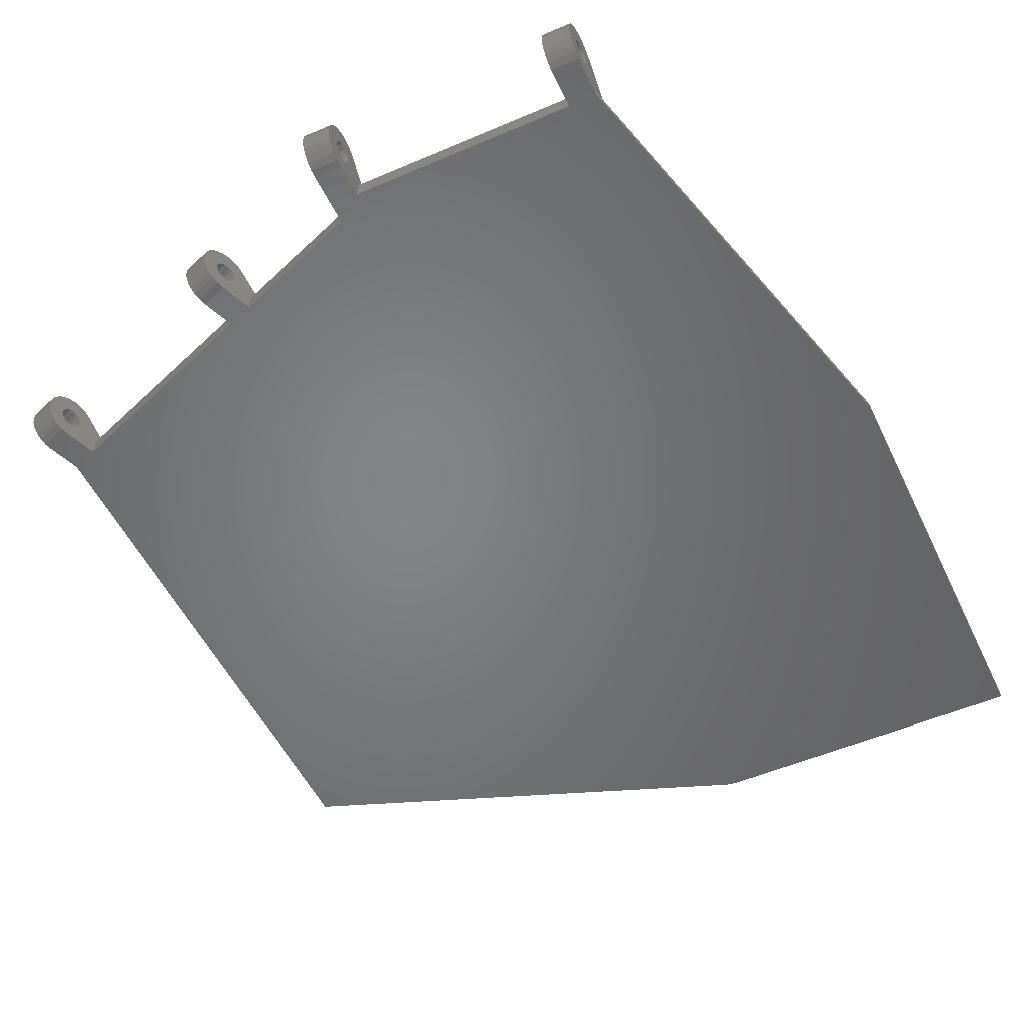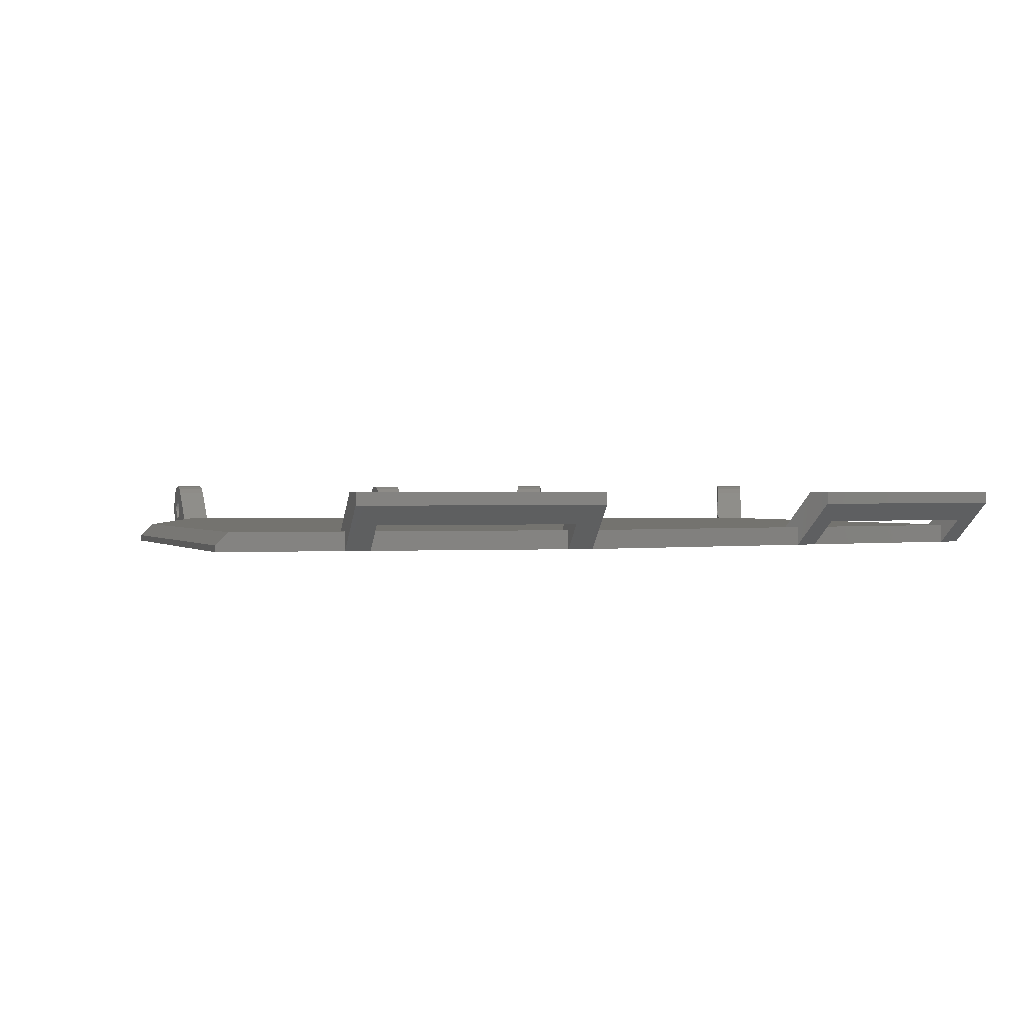
<metadata>
{"format":"stl","ext":"stl","renderer":"f3d","projection":"perspective","resolution":1024,"background":"white","views":[{"elev":-51.8,"azim":-155.0,"up":"+Z"},{"elev":0.6,"azim":-17.1,"up":"+Z"}]}
</metadata>
<code>
# stl→obj: 401 verts, 822 faces
v 202.6 91.96 201.5
v 202 91.46 201
v 193 53.38 201.5
v 202 93.5 200.5
v 192 53.5 200.5
v 261 83.09 202.2
v 263.4 82.25 202.5
v 261 83.12 202.5
v 263.4 82.21 202.2
v 263.5 82.48 204.7
v 261.3 83.84 204.3
v 261.1 83.36 204.7
v 263.6 82.96 204.3
v 261.4 84.21 203.8
v 263.8 83.34 203.8
v 262.7 80.4 202.8
v 260.3 81.25 202.5
v 260.3 81.28 202.8
v 262.7 80.37 202.5
v 263.9 83.65 202.5
v 261.5 84.45 201.9
v 261.6 84.53 202.5
v 263.9 83.57 201.9
v 263.4 82.21 202.8
v 263.3 81.91 204.9
v 263.3 82.12 203
v 263.3 81.97 203.2
v 263.2 81.78 203.4
v 263 81.31 205
v 263.1 81.55 203.5
v 263 81.31 203.5
v 262.9 81.07 203.5
v 262.8 80.7 204.9
v 262.9 80.84 203.4
v 262.8 80.65 203.2
v 262.6 80.14 204.7
v 262.7 80.5 203
v 263.9 83.57 203.1
v 263.8 83.34 201.3
v 263.6 82.96 200.7
v 263.5 82.48 200.3
v 263.3 81.91 200.1
v 263.3 82.12 202
v 263.3 81.97 201.8
v 263.2 81.78 201.6
v 263 81.31 200
v 263.1 81.55 201.5
v 263 81.31 201.5
v 262 78.5 200
v 262.9 81.07 201.5
v 262.9 80.84 201.6
v 262.8 80.65 201.8
v 262.7 80.5 202
v 262.7 80.4 202.2
v 262.4 79.65 204.3
v 262 78.5 200.5
v 261.4 77.02 201.5
v 261.5 84.45 203.1
v 261.4 84.21 201.3
v 260.9 82.85 201.8
v 261 83 202
v 260.9 82.85 203.2
v 260.9 82.65 203.4
v 260.5 81.72 203.4
v 260.4 81.52 203.2
v 260.8 82.43 203.5
v 261 83.09 202.8
v 261 83 203
v 239.8 90.69 200.1
v 242 89.21 200
v 239.6 90.09 200
v 242.2 89.82 200.1
v 260.9 82.79 204.9
v 260.7 82.19 205
v 260.4 81.38 203
v 260.3 81.28 202.2
v 260.7 82.19 203.5
v 260.6 81.94 203.5
v 240.1 91.26 200.3
v 242.4 90.38 200.3
v 260.8 82.43 201.5
v 260.7 82.19 201.5
v 260.9 82.65 201.6
v 241.6 88.27 202.5
v 239.3 89.18 202.2
v 239.3 89.15 202.5
v 241.6 88.3 202.2
v 240.2 91.74 200.7
v 242.6 90.86 200.7
v 240 90.99 202.8
v 242.3 90.02 203
v 239.9 90.9 203
v 242.3 90.11 202.8
v 260.6 81.94 201.5
v 239.8 90.56 203.4
v 242 89.45 203.5
v 239.7 90.33 203.5
v 242.1 89.68 203.4
v 241.7 88.55 203.2
v 239.3 89.28 203
v 239.4 89.42 203.2
v 241.7 88.4 203
v 239.9 90.75 203.2
v 242.2 89.87 203.2
v 242 89.21 203.5
v 239.6 90.09 203.5
v 242.7 91.24 203.8
v 240.5 92.35 203.1
v 240.4 92.11 203.8
v 242.8 91.47 203.1
v 242.4 90.38 204.7
v 242.3 90.15 202.5
v 242.2 89.82 204.9
v 242 89.21 205
v 241.9 88.97 203.5
v 241.7 88.6 204.9
v 241.8 88.74 203.4
v 241.5 88.04 204.7
v 241.6 88.3 202.8
v 242.8 91.47 201.9
v 242.8 91.55 202.5
v 242.7 91.24 201.3
v 242.6 90.86 204.3
v 242.3 90.11 202.2
v 242.3 90.02 202
v 242.2 89.87 201.8
v 242.1 89.68 201.6
v 242 89.45 201.5
v 242 89.21 201.5
v 240.9 86.4 200
v 241.9 88.97 201.5
v 241.8 88.74 201.6
v 241.7 88.55 201.8
v 241.7 88.4 202
v 241.3 87.55 204.3
v 240.9 86.4 201.5
v 240.4 84.96 201.5
v 239.8 90.69 204.9
v 239.6 90.09 205
v 239.4 89.62 201.6
v 239.4 89.42 201.8
v 240.5 92.43 202.5
v 239.7 90.33 201.5
v 239.6 90.09 201.5
v 240.1 91.26 204.7
v 239.8 90.56 201.6
v 239.5 89.84 201.5
v 239.9 90.9 202
v 240 90.99 202.2
v 240.4 92.11 201.3
v 240.5 92.35 201.9
v 239.3 89.28 202
v 239.9 90.75 201.8
v 240 91.02 202.5
v 239.3 89.18 202.8
v 240.2 91.74 204.3
v 239.5 89.84 203.5
v 239.4 89.62 203.4
v 260.9 82.79 200.1
v 260.7 82.19 200
v 239.2 88.92 204.7
v 239 88.43 204.3
v 238 85.84 201.5
v 260.4 81.38 202
v 261.3 83.84 200.7
v 260.5 81.58 204.9
v 238.6 87.28 200
v 238.6 87.28 201.5
v 239.4 89.48 204.9
v 261.1 83.36 200.3
v 261.4 77.08 201.5
v 260.1 80.53 204.3
v 259.1 77.94 201.5
v 260.5 81.72 201.6
v 260.4 81.52 201.8
v 259.6 79.38 201.5
v 259.6 79.38 200
v 260.2 81.02 204.7
v 243.8 20.07 204.5
v 244.6 23.58 201.5
v 242.7 22.88 201.5
v 245.6 20.78 204.5
v 260.6 26.39 204.5
v 261.4 29.89 201.5
v 259.6 29.2 201.5
v 262.5 27.1 204.5
v 261.4 29.96 201.4
v 262 28.5 200.5
v 263.2 25.22 203.5
v 262 28.5 200
v 263.2 25.22 204.5
v 260.8 25.93 202
v 260.1 27.8 200
v 245.1 22.18 200
v 244.5 18.2 203.5
v 243.2 21.48 200
v 245.8 20.31 202
v 260.6 26.39 202
v 245.6 20.78 202
v 243.2 21.48 201.5
v 244.5 18.2 204.5
v 245.1 22.18 201.5
v 260.1 27.8 201.5
v 222 13.5 201.5
v 222 13.5 200
v 202 10 203.5
v 202 13.5 201.5
v 202 13.5 200
v 202 12 204.5
v 202 10 204.5
v 202 15 201.5
v 220 11.5 202
v 220 13.5 201.5
v 220 13.5 200
v 220 12 202
v 220 12 204.5
v 220 15 201.5
v 204 13.5 200
v 204 13.5 201.5
v 204 11.5 202
v 204 12 202
v 204 12 204.5
v 204 15 201.5
v 222 10 204.5
v 222 10 203.5
v 222 12 204.5
v 222 15 201.5
v 192 13.5 200.5
v 193 13.5 201.5
v 192 13.5 200
v 227 97.75 204.7
v 224.5 98.27 204.3
v 224.5 97.75 204.7
v 227 98.27 204.3
v 227 98.67 203.8
v 224.5 98.67 203.8
v 227 98.91 203.1
v 224.5 98.91 203.1
v 224.5 97.47 202.2
v 227 97.5 202.5
v 224.5 97.5 202.5
v 227 97.47 202.2
v 227 99 202.5
v 224.5 99 202.5
v 227 98.91 201.9
v 224.5 98.91 201.9
v 227 95.5 202.5
v 224.5 95.53 202.8
v 227 95.53 202.8
v 224.5 95.5 202.5
v 227 97.47 202.8
v 227 97.15 204.9
v 227 97.37 203
v 227 97.21 203.2
v 227 97 203.4
v 227 96.5 205
v 227 96.76 203.5
v 227 96.5 203.5
v 227 96.24 203.5
v 227 95.85 204.9
v 227 96 203.4
v 227 95.79 203.2
v 227 95.25 204.7
v 227 95.63 203
v 227 98.67 201.3
v 227 98.27 200.7
v 227 97.75 200.3
v 227 97.15 200.1
v 227 97.37 202
v 227 97.21 201.8
v 227 97 201.6
v 227 96.5 200
v 227 96.76 201.5
v 227 96.5 201.5
v 227 91.63 200
v 227 96.24 201.5
v 227 96 201.6
v 227 95.79 201.8
v 227 95.63 202
v 227 95.53 202.2
v 227 94.73 204.3
v 227 91.96 201.5
v 227 91.63 201.5
v 224.5 96.5 203.5
v 224.5 96.76 203.5
v 224.5 96.24 203.5
v 224.5 96.76 201.5
v 224.5 96.5 201.5
v 224.5 97.37 203
v 224.5 97.21 203.2
v 224.5 97.47 202.8
v 224.5 95.79 203.2
v 224.5 96 203.4
v 224.5 97 203.4
v 224.5 98.67 201.3
v 224.5 97.21 201.8
v 224.5 97 201.6
v 224.5 97.37 202
v 204.5 97 203.4
v 202 96.76 203.5
v 202 97 203.4
v 204.5 96.76 203.5
v 224.5 95.63 203
v 204.5 97.75 204.7
v 204.5 97.47 202.8
v 204.5 97.5 202.5
v 204.5 97.15 204.9
v 204.5 97.37 203
v 204.5 97.21 203.2
v 204.5 96.5 205
v 204.5 96.5 203.5
v 204.5 96.24 203.5
v 204.5 95.85 204.9
v 204.5 96 203.4
v 204.5 95.79 203.2
v 204.5 95.25 204.7
v 204.5 95.63 203
v 204.5 95.53 202.8
v 204.5 95.5 202.5
v 204.5 98.91 203.1
v 204.5 98.91 201.9
v 204.5 99 202.5
v 204.5 98.67 201.3
v 204.5 98.67 203.8
v 204.5 98.27 200.7
v 204.5 98.27 204.3
v 204.5 97.75 200.3
v 204.5 97.47 202.2
v 204.5 97.15 200.1
v 204.5 97.37 202
v 204.5 97.21 201.8
v 204.5 97 201.6
v 204.5 96.5 200
v 204.5 96.76 201.5
v 204.5 96.5 201.5
v 204.5 93.5 200
v 204.5 96.24 201.5
v 204.5 96 201.6
v 204.5 95.79 201.8
v 204.5 95.63 202
v 204.5 95.53 202.2
v 204.5 94.73 204.3
v 204.5 93.5 201.5
v 204.5 91.96 201.5
v 224.5 95.53 202.2
v 224.5 97.15 204.9
v 224.5 96.5 205
v 202 96.5 203.5
v 202 95.5 202.5
v 202 95.53 202.2
v 202 96.24 203.5
v 202 97.75 200.3
v 202 98.27 200.7
v 202 98.91 201.9
v 202 98.67 201.3
v 202 96.5 200
v 202 97.15 200.1
v 202 97.21 203.2
v 224.5 98.27 200.7
v 202 98.27 204.3
v 202 97.75 204.7
v 202 97.5 202.5
v 202 97.47 202.8
v 202 97.37 203
v 202 98.91 203.1
v 202 99 202.5
v 202 96 201.6
v 202 95.79 201.8
v 202 97.15 204.9
v 202 96.5 205
v 202 96.76 201.5
v 202 96.5 201.5
v 202 95.63 203
v 202 95.53 202.8
v 202 96.24 201.5
v 224.5 93.5 200
v 224.5 93.5 201.5
v 202 97.21 201.8
v 202 97 201.6
v 202 98.67 203.8
v 202 97.37 202
v 202 97.47 202.2
v 202 95.79 203.2
v 202 96 203.4
v 202 95.63 202
v 224.5 97.15 200.1
v 224.5 97.75 200.3
v 224.5 91.96 201.5
v 224.5 94.73 204.3
v 224.5 96.5 200
v 202 95.25 204.7
v 202 94.73 204.3
v 202 95.85 204.9
v 224.5 95.63 202
v 224.5 96.24 201.5
v 202 93.5 200
v 224.5 96 201.6
v 224.5 95.79 201.8
v 224.5 95.25 204.7
v 224.5 95.85 204.9
v 192 53.5 200
f 1 2 3
f 3 4 5
f 4 3 2
f 6 7 8
f 7 6 9
f 10 11 12
f 11 10 13
f 13 14 11
f 14 13 15
f 16 17 18
f 17 16 19
f 20 21 22
f 21 20 23
f 10 24 7
f 24 10 25
f 24 25 26
f 26 25 27
f 27 25 28
f 28 25 29
f 28 29 30
f 30 29 31
f 31 29 32
f 32 29 33
f 32 33 34
f 34 33 35
f 35 33 36
f 35 36 37
f 37 36 16
f 16 36 19
f 38 23 20
f 23 38 39
f 39 38 15
f 39 15 40
f 40 15 13
f 40 13 41
f 41 13 10
f 41 10 7
f 41 7 9
f 41 9 42
f 42 9 43
f 42 43 44
f 42 44 45
f 42 45 46
f 46 45 47
f 46 47 48
f 46 48 49
f 49 48 50
f 49 50 51
f 49 51 52
f 49 52 53
f 49 53 54
f 49 54 19
f 49 19 36
f 49 36 55
f 49 55 56
f 56 55 57
f 15 58 14
f 58 15 38
f 23 59 21
f 59 23 39
f 60 43 61
f 43 60 44
f 62 28 63
f 28 62 27
f 64 35 65
f 35 64 34
f 63 30 66
f 30 63 28
f 67 26 68
f 26 67 24
f 69 70 71
f 70 69 72
f 29 73 74
f 73 29 25
f 38 22 58
f 22 38 20
f 35 75 65
f 75 35 37
f 8 24 67
f 24 8 7
f 37 18 75
f 18 37 16
f 19 76 17
f 76 19 54
f 61 9 6
f 9 61 43
f 77 32 78
f 32 77 31
f 79 72 69
f 72 79 80
f 48 81 82
f 81 48 47
f 47 83 81
f 83 47 45
f 66 31 77
f 31 66 30
f 68 27 62
f 27 68 26
f 84 85 86
f 85 84 87
f 88 80 79
f 80 88 89
f 45 60 83
f 60 45 44
f 90 91 92
f 91 90 93
f 50 82 94
f 82 50 48
f 95 96 97
f 96 95 98
f 99 100 101
f 100 99 102
f 103 98 95
f 98 103 104
f 97 105 106
f 105 97 96
f 107 108 109
f 108 107 110
f 111 93 112
f 93 111 113
f 93 113 91
f 91 113 104
f 104 113 98
f 98 113 114
f 98 114 96
f 96 114 105
f 105 114 115
f 115 114 116
f 115 116 117
f 117 116 99
f 99 116 118
f 99 118 102
f 102 118 119
f 119 118 84
f 110 120 121
f 120 110 122
f 122 110 107
f 122 107 89
f 89 107 123
f 89 123 80
f 80 123 111
f 80 111 112
f 80 112 124
f 80 124 72
f 72 124 125
f 72 125 126
f 72 126 127
f 72 127 70
f 70 127 128
f 70 128 129
f 70 129 130
f 130 129 131
f 130 131 132
f 130 132 133
f 130 133 134
f 130 134 87
f 130 87 84
f 130 84 118
f 130 118 135
f 130 135 136
f 136 135 137
f 114 138 139
f 138 114 113
f 92 104 103
f 104 92 91
f 133 140 141
f 140 133 132
f 110 142 108
f 142 110 121
f 129 143 144
f 143 129 128
f 113 145 138
f 145 113 111
f 128 146 143
f 146 128 127
f 132 147 140
f 147 132 131
f 148 124 149
f 124 148 125
f 120 150 151
f 150 120 122
f 87 152 85
f 152 87 134
f 122 88 150
f 88 122 89
f 127 153 146
f 153 127 126
f 149 112 154
f 112 149 124
f 154 93 90
f 93 154 112
f 119 86 155
f 86 119 84
f 123 109 156
f 109 123 107
f 134 141 152
f 141 134 133
f 102 155 100
f 155 102 119
f 111 156 145
f 156 111 123
f 121 151 142
f 151 121 120
f 131 144 147
f 144 131 129
f 106 115 157
f 115 106 105
f 158 99 101
f 99 158 117
f 159 46 160
f 46 159 42
f 135 161 162
f 161 135 118
f 137 162 163
f 162 137 135
f 54 164 76
f 164 54 53
f 157 117 158
f 117 157 115
f 39 165 59
f 165 39 40
f 78 34 64
f 34 78 32
f 25 12 73
f 12 25 10
f 33 74 166
f 74 33 29
f 151 108 142
f 108 151 150
f 108 150 109
f 109 150 88
f 109 88 156
f 156 88 79
f 156 79 145
f 145 79 154
f 154 79 149
f 149 79 69
f 149 69 148
f 148 69 153
f 153 69 146
f 146 69 71
f 146 71 143
f 143 71 144
f 144 71 167
f 144 167 147
f 147 167 140
f 140 167 141
f 141 167 152
f 152 167 85
f 85 167 86
f 86 167 161
f 161 167 162
f 162 167 168
f 162 168 163
f 145 90 138
f 90 145 154
f 138 90 92
f 138 92 103
f 138 103 95
f 138 95 139
f 139 95 97
f 139 97 106
f 139 106 157
f 139 157 169
f 169 157 158
f 169 158 101
f 169 101 161
f 161 101 100
f 161 100 155
f 161 155 86
f 116 139 169
f 139 116 114
f 165 41 170
f 41 165 40
f 118 169 161
f 169 118 116
f 153 125 148
f 125 153 126
f 171 172 173
f 172 171 55
f 55 171 57
f 170 42 159
f 42 170 41
f 52 174 175
f 174 52 51
f 176 130 136
f 130 176 177
f 53 175 164
f 175 53 52
f 36 166 178
f 166 36 33
f 51 94 174
f 94 51 50
f 21 58 22
f 58 21 59
f 58 59 14
f 14 59 165
f 14 165 11
f 11 165 170
f 11 170 12
f 12 170 8
f 8 170 6
f 6 170 159
f 6 159 61
f 61 159 60
f 60 159 83
f 83 159 160
f 83 160 81
f 81 160 82
f 82 160 177
f 82 177 94
f 94 177 174
f 174 177 175
f 175 177 164
f 164 177 76
f 76 177 17
f 17 177 178
f 178 177 172
f 172 177 176
f 172 176 173
f 12 67 73
f 67 12 8
f 73 67 68
f 73 68 62
f 73 62 63
f 73 63 74
f 74 63 66
f 74 66 77
f 74 77 78
f 74 78 166
f 166 78 64
f 166 64 65
f 166 65 178
f 178 65 75
f 178 75 18
f 178 18 17
f 55 178 172
f 178 55 36
f 179 180 181
f 180 179 182
f 183 184 185
f 184 183 186
f 184 186 187
f 186 188 187
f 188 189 190
f 189 188 186
f 189 186 191
f 190 192 193
f 194 195 196
f 195 194 197
f 195 197 189
f 189 197 192
f 189 192 190
f 198 182 183
f 182 198 199
f 195 200 196
f 200 195 179
f 179 195 201
f 179 181 200
f 182 202 180
f 202 182 199
f 202 197 194
f 197 202 199
f 198 197 199
f 197 198 192
f 192 203 193
f 203 192 198
f 203 183 185
f 183 203 198
f 201 189 191
f 189 201 195
f 184 57 171
f 57 184 187
f 57 188 56
f 188 57 187
f 204 196 200
f 196 204 205
f 202 193 203
f 193 202 194
f 201 182 179
f 182 201 191
f 182 191 183
f 183 191 186
f 206 207 208
f 207 206 209
f 209 206 210
f 209 211 207
f 212 213 214
f 213 212 215
f 213 216 217
f 216 213 215
f 218 213 219
f 213 218 214
f 215 220 221
f 220 215 212
f 222 219 223
f 219 222 221
f 219 220 218
f 220 219 221
f 206 224 210
f 224 206 225
f 205 212 214
f 218 206 208
f 206 218 220
f 206 220 225
f 225 220 212
f 225 212 205
f 215 222 216
f 222 215 221
f 226 204 227
f 204 225 205
f 225 204 226
f 225 226 224
f 228 207 229
f 207 228 208
f 208 228 230
f 226 217 216
f 217 226 227
f 222 211 209
f 211 222 223
f 224 209 210
f 209 224 222
f 222 224 216
f 216 224 226
f 231 232 233
f 232 231 234
f 235 232 234
f 232 235 236
f 237 236 235
f 236 237 238
f 239 240 241
f 240 239 242
f 243 238 237
f 238 243 244
f 245 244 243
f 244 245 246
f 247 248 249
f 248 247 250
f 231 251 240
f 251 231 252
f 251 252 253
f 253 252 254
f 254 252 255
f 255 252 256
f 255 256 257
f 257 256 258
f 258 256 259
f 259 256 260
f 259 260 261
f 261 260 262
f 262 260 263
f 262 263 264
f 264 263 249
f 249 263 247
f 237 245 243
f 245 237 265
f 265 237 235
f 265 235 266
f 266 235 234
f 266 234 267
f 267 234 231
f 267 231 240
f 267 240 242
f 267 242 268
f 268 242 269
f 268 269 270
f 268 270 271
f 268 271 272
f 272 271 273
f 272 273 274
f 272 274 275
f 275 274 276
f 275 276 277
f 275 277 278
f 275 278 279
f 275 279 280
f 275 280 247
f 275 247 263
f 275 263 281
f 275 281 282
f 275 282 283
f 257 284 285
f 284 257 258
f 258 286 284
f 286 258 259
f 274 287 288
f 287 274 273
f 289 254 290
f 254 289 253
f 291 253 289
f 253 291 251
f 261 292 293
f 292 261 262
f 254 294 290
f 294 254 255
f 265 246 245
f 246 265 295
f 271 296 297
f 296 271 270
f 298 242 239
f 242 298 269
f 299 300 301
f 300 299 302
f 249 303 264
f 303 249 248
f 304 305 306
f 305 304 307
f 305 307 308
f 308 307 309
f 309 307 299
f 299 307 310
f 299 310 302
f 302 310 311
f 311 310 312
f 312 310 313
f 312 313 314
f 314 313 315
f 315 313 316
f 315 316 317
f 317 316 318
f 318 316 319
f 320 321 322
f 321 320 323
f 323 320 324
f 323 324 325
f 325 324 326
f 325 326 327
f 327 326 304
f 327 304 306
f 327 306 328
f 327 328 329
f 329 328 330
f 329 330 331
f 329 331 332
f 329 332 333
f 333 332 334
f 333 334 335
f 333 335 336
f 336 335 337
f 336 337 338
f 336 338 339
f 336 339 340
f 336 340 341
f 336 341 319
f 336 319 316
f 336 316 342
f 336 342 343
f 343 342 344
f 296 269 298
f 269 296 270
f 280 250 247
f 250 280 345
f 241 251 291
f 251 241 240
f 255 285 294
f 285 255 257
f 256 346 347
f 346 256 252
f 273 297 287
f 297 273 271
f 264 292 262
f 292 264 303
f 302 348 300
f 348 302 311
f 341 349 319
f 349 341 350
f 311 351 348
f 351 311 312
f 325 352 353
f 352 325 327
f 323 354 321
f 354 323 355
f 329 356 357
f 356 329 333
f 309 301 358
f 301 309 299
f 327 357 352
f 357 327 329
f 266 295 265
f 295 266 359
f 304 360 361
f 360 304 326
f 362 305 363
f 305 362 306
f 363 308 364
f 308 363 305
f 322 365 320
f 365 322 366
f 339 367 368
f 367 339 338
f 310 369 370
f 369 310 307
f 335 371 372
f 371 335 334
f 325 355 323
f 355 325 353
f 318 373 317
f 373 318 374
f 307 361 369
f 361 307 304
f 337 372 375
f 372 337 335
f 338 375 367
f 375 338 337
f 376 343 377
f 343 376 336
f 332 378 379
f 378 332 331
f 321 366 322
f 366 321 354
f 319 374 318
f 374 319 349
f 320 380 324
f 380 320 365
f 381 328 382
f 328 381 330
f 317 383 315
f 383 317 373
f 324 360 326
f 360 324 380
f 364 309 358
f 309 364 308
f 382 306 362
f 306 382 328
f 378 330 381
f 330 378 331
f 312 384 351
f 384 312 314
f 334 379 371
f 379 334 332
f 314 383 384
f 383 314 315
f 339 385 340
f 385 339 368
f 267 386 387
f 386 267 268
f 388 281 389
f 281 388 282
f 259 293 286
f 293 259 261
f 268 390 386
f 390 268 272
f 342 391 392
f 391 342 316
f 313 370 393
f 370 313 310
f 279 345 280
f 345 279 394
f 316 393 391
f 393 316 313
f 340 350 341
f 350 340 385
f 276 288 395
f 288 276 274
f 354 365 366
f 365 354 355
f 365 355 380
f 380 355 353
f 380 353 360
f 360 353 352
f 360 352 361
f 361 352 362
f 362 352 382
f 382 352 357
f 382 357 381
f 381 357 378
f 378 357 379
f 379 357 356
f 379 356 371
f 371 356 372
f 372 356 396
f 372 396 375
f 375 396 367
f 367 396 368
f 368 396 385
f 385 396 350
f 350 396 349
f 349 396 391
f 391 396 392
f 392 396 4
f 392 4 2
f 361 363 369
f 363 361 362
f 369 363 364
f 369 364 358
f 369 358 301
f 369 301 370
f 370 301 300
f 370 300 348
f 370 348 351
f 370 351 393
f 393 351 384
f 393 384 383
f 393 383 391
f 391 383 373
f 391 373 374
f 391 374 349
f 266 387 359
f 387 266 267
f 277 395 397
f 395 277 276
f 278 397 398
f 397 278 277
f 246 238 244
f 238 246 295
f 238 295 236
f 236 295 359
f 236 359 232
f 232 359 387
f 232 387 233
f 233 387 241
f 241 387 239
f 239 387 386
f 239 386 298
f 298 386 296
f 296 386 297
f 297 386 390
f 297 390 287
f 287 390 288
f 288 390 376
f 288 376 395
f 395 376 397
f 397 376 398
f 398 376 394
f 394 376 345
f 345 376 250
f 250 376 399
f 399 376 389
f 389 376 377
f 389 377 388
f 233 291 346
f 291 233 241
f 346 291 289
f 346 289 290
f 346 290 294
f 346 294 347
f 347 294 285
f 347 285 284
f 347 284 286
f 347 286 400
f 400 286 293
f 400 293 292
f 400 292 399
f 399 292 303
f 399 303 248
f 399 248 250
f 252 233 346
f 233 252 231
f 278 394 279
f 394 278 398
f 2 342 392
f 342 2 1
f 342 1 344
f 263 400 399
f 400 263 260
f 281 399 389
f 399 281 263
f 260 347 400
f 347 260 256
f 200 227 204
f 227 200 181
f 227 181 388
f 388 181 283
f 283 181 163
f 163 181 137
f 137 181 136
f 202 185 173
f 185 202 203
f 185 171 173
f 171 185 184
f 136 173 176
f 173 136 181
f 173 181 180
f 173 180 202
f 168 283 163
f 282 388 283
f 213 223 219
f 223 213 344
f 344 213 343
f 343 213 217
f 343 217 377
f 377 217 227
f 377 227 388
f 207 3 229
f 3 207 211
f 3 211 1
f 1 211 223
f 1 223 344
f 272 376 390
f 70 130 71
f 46 49 160
f 333 396 356
f 396 333 218
f 218 333 336
f 218 336 214
f 214 336 376
f 214 376 205
f 205 376 196
f 196 376 275
f 275 376 272
f 196 275 167
f 196 167 71
f 196 71 130
f 196 130 177
f 196 177 194
f 194 177 193
f 193 177 160
f 193 160 190
f 190 160 49
f 396 230 401
f 230 396 208
f 208 396 218
f 228 3 5
f 3 228 229
f 167 283 168
f 283 167 275
f 56 190 49
f 190 56 188
f 401 4 396
f 4 401 5
f 230 5 401
f 5 230 228

</code>
